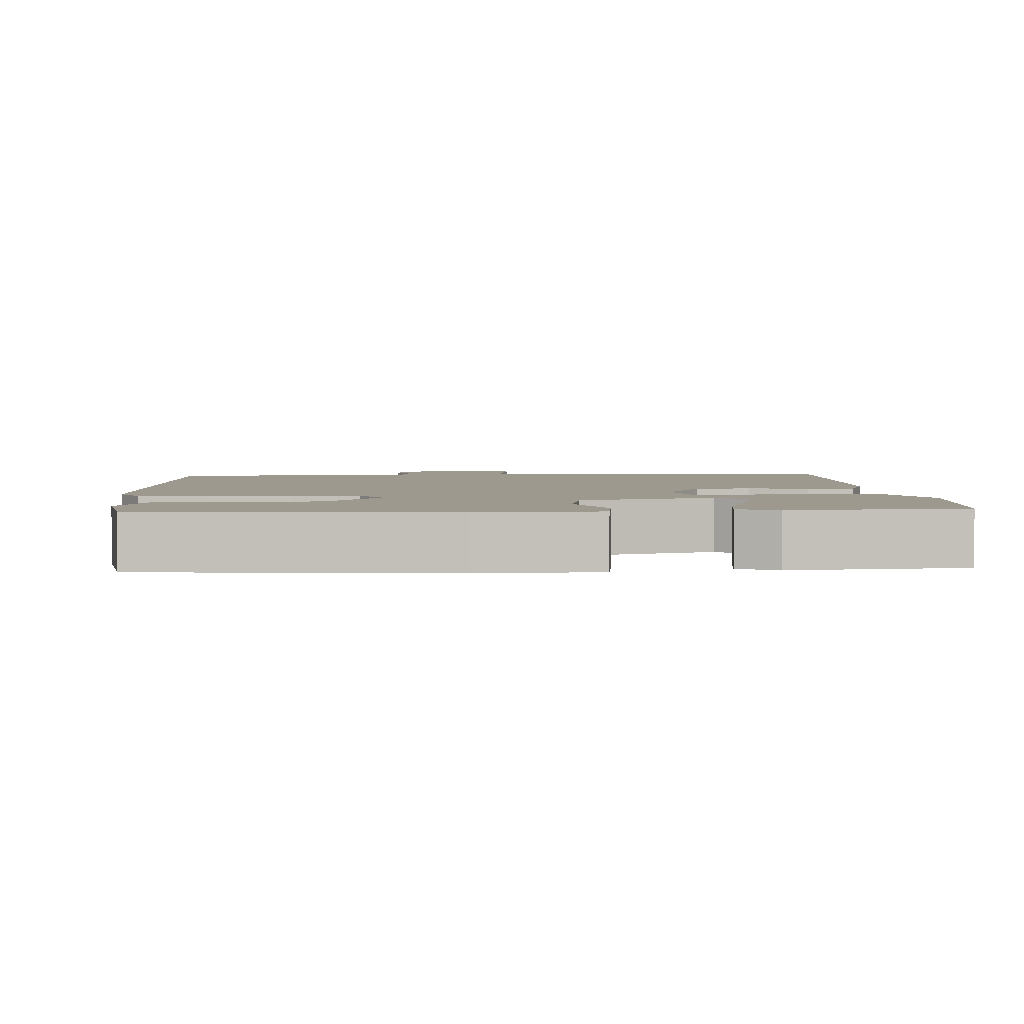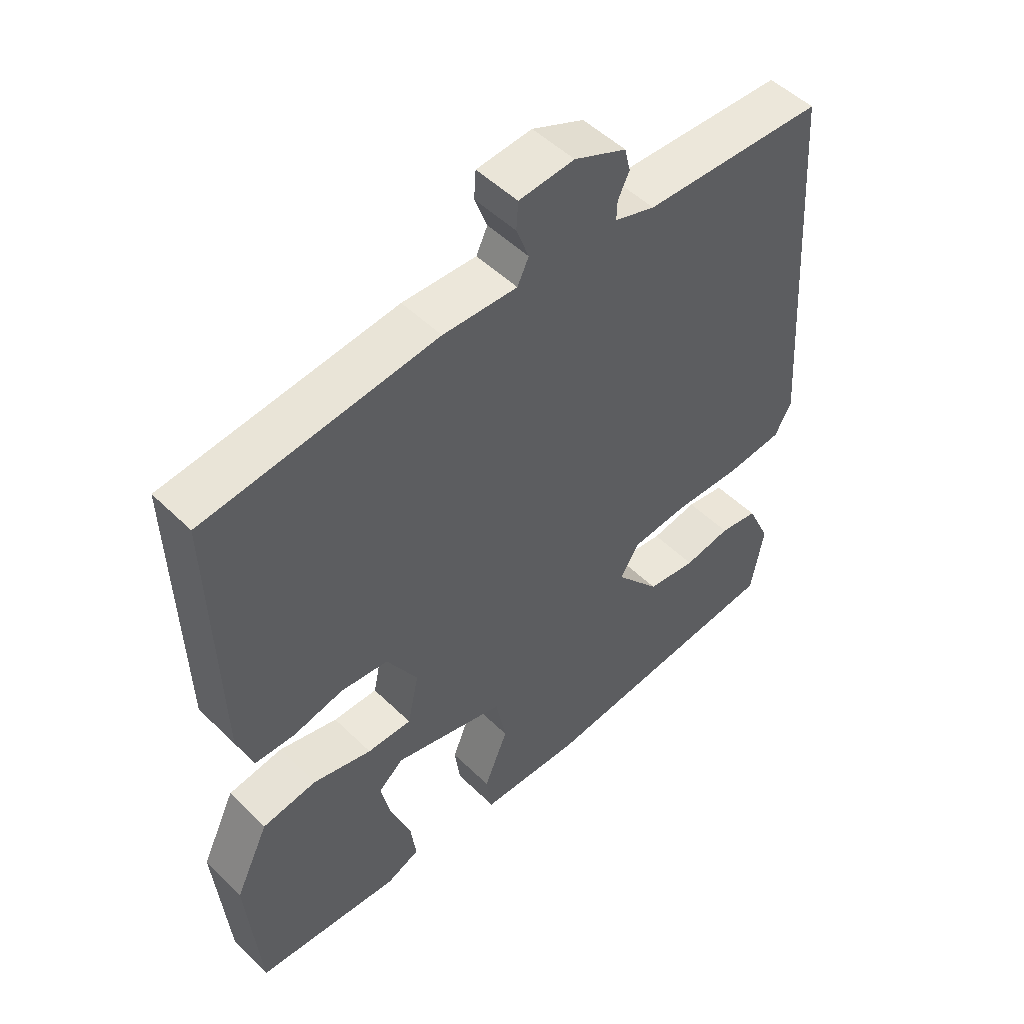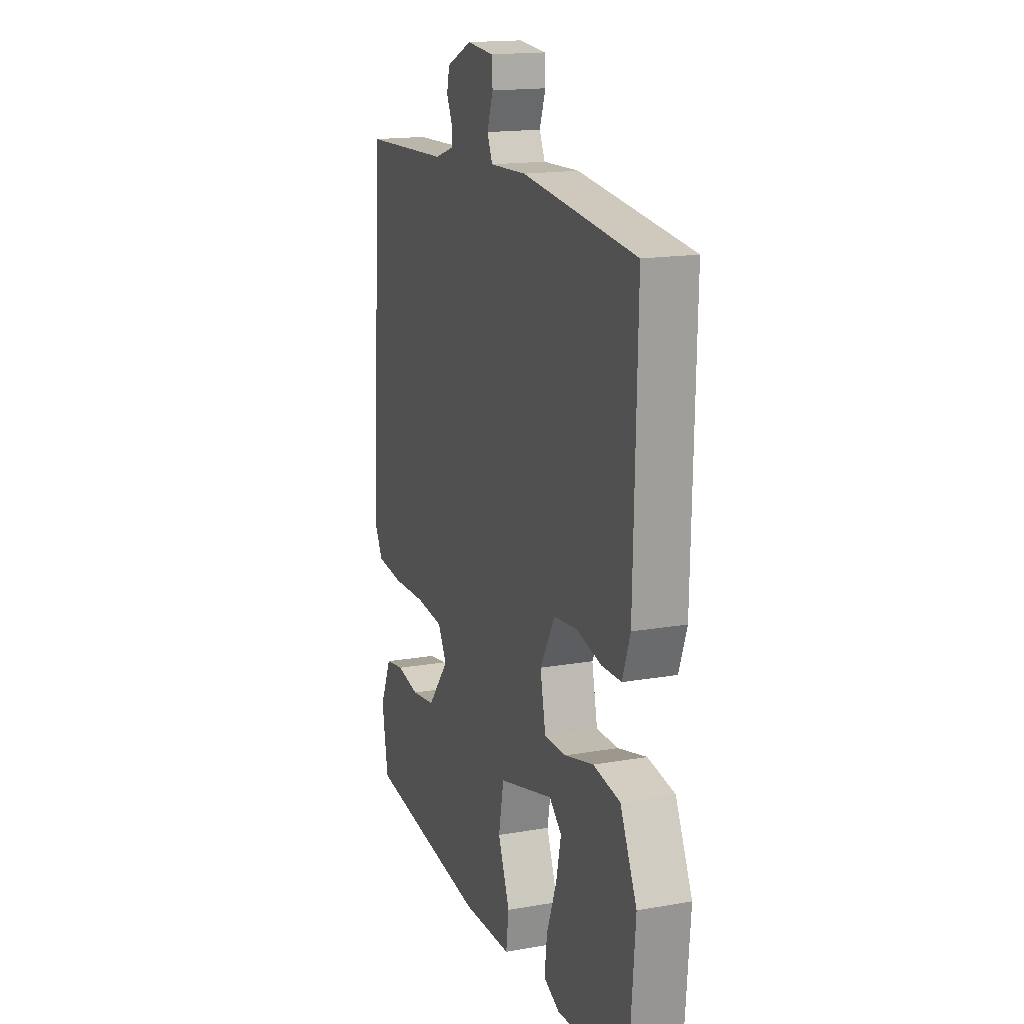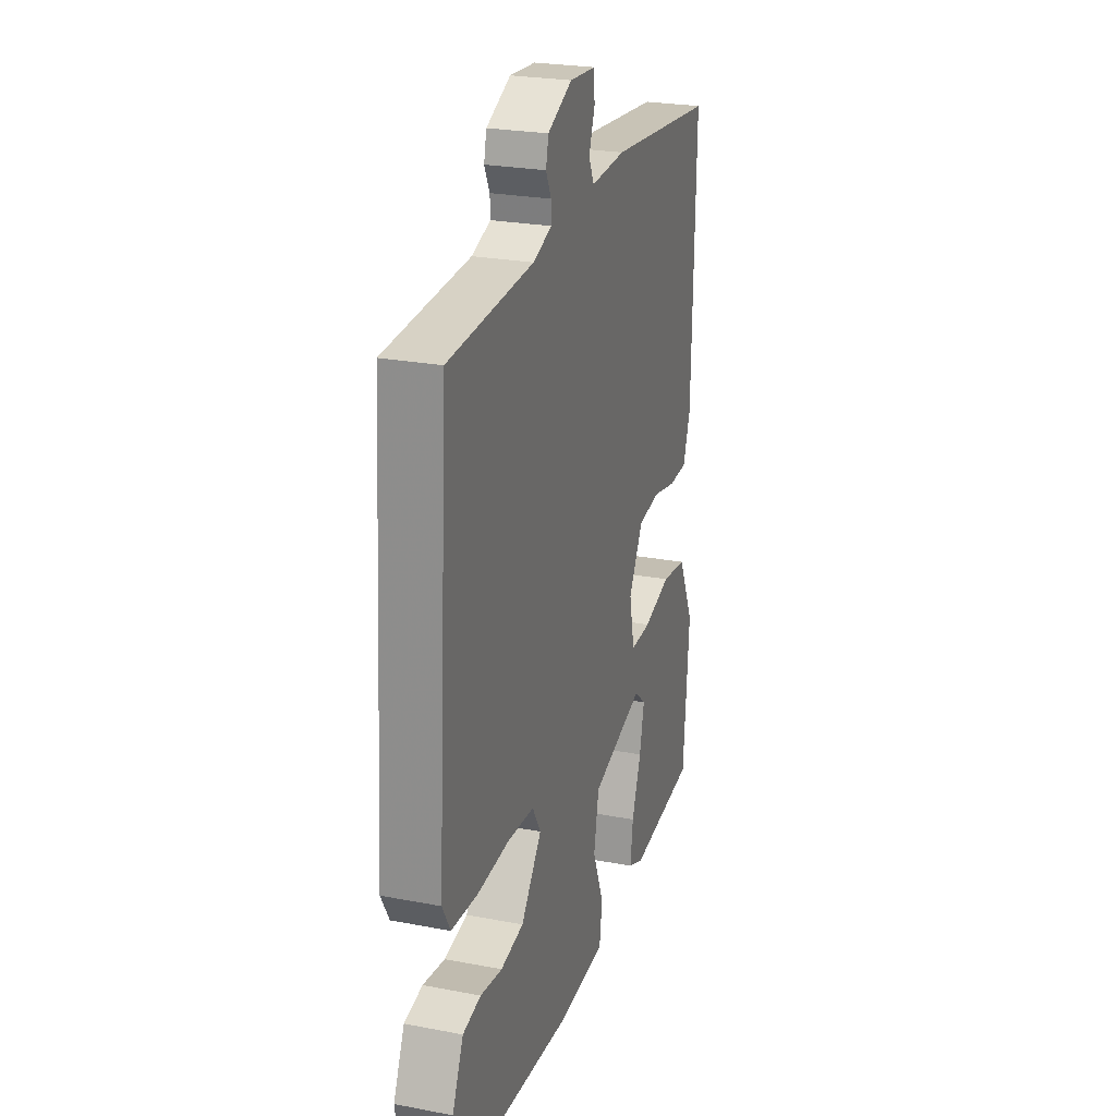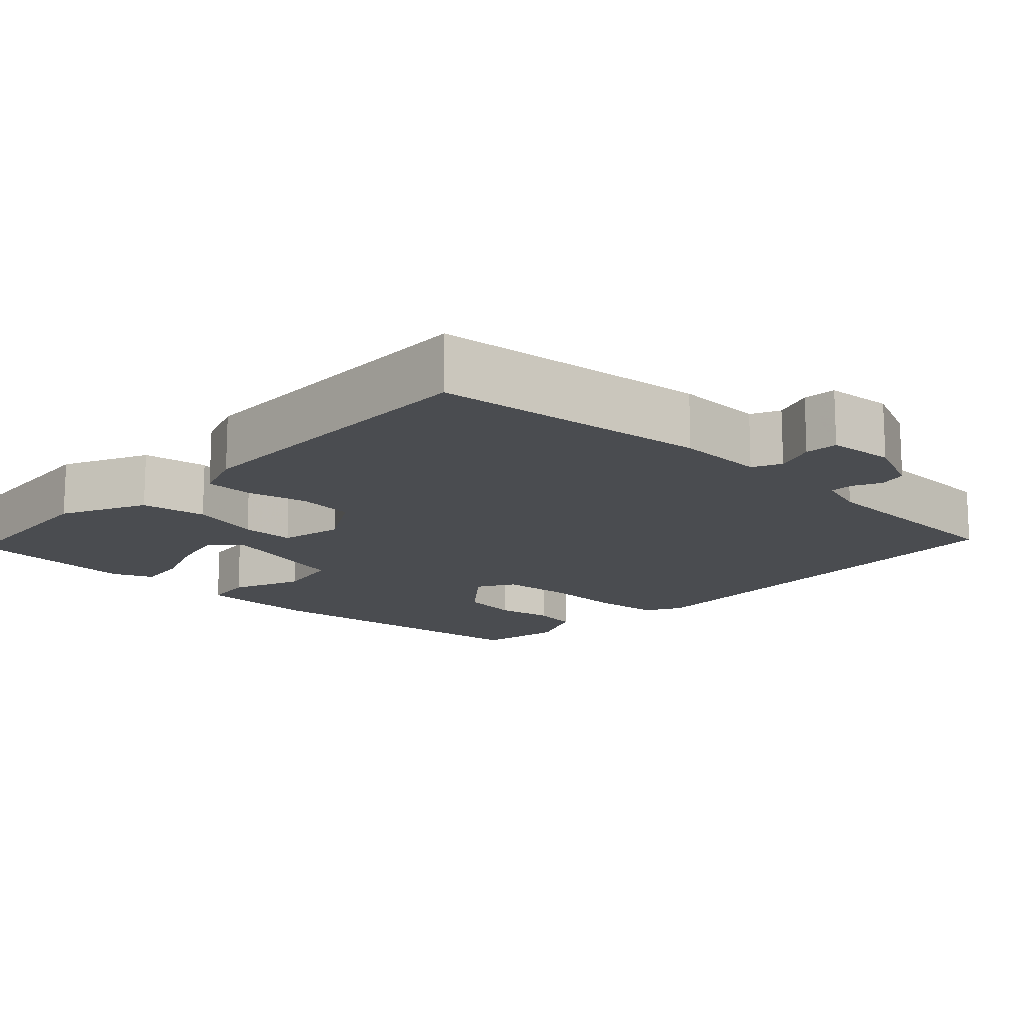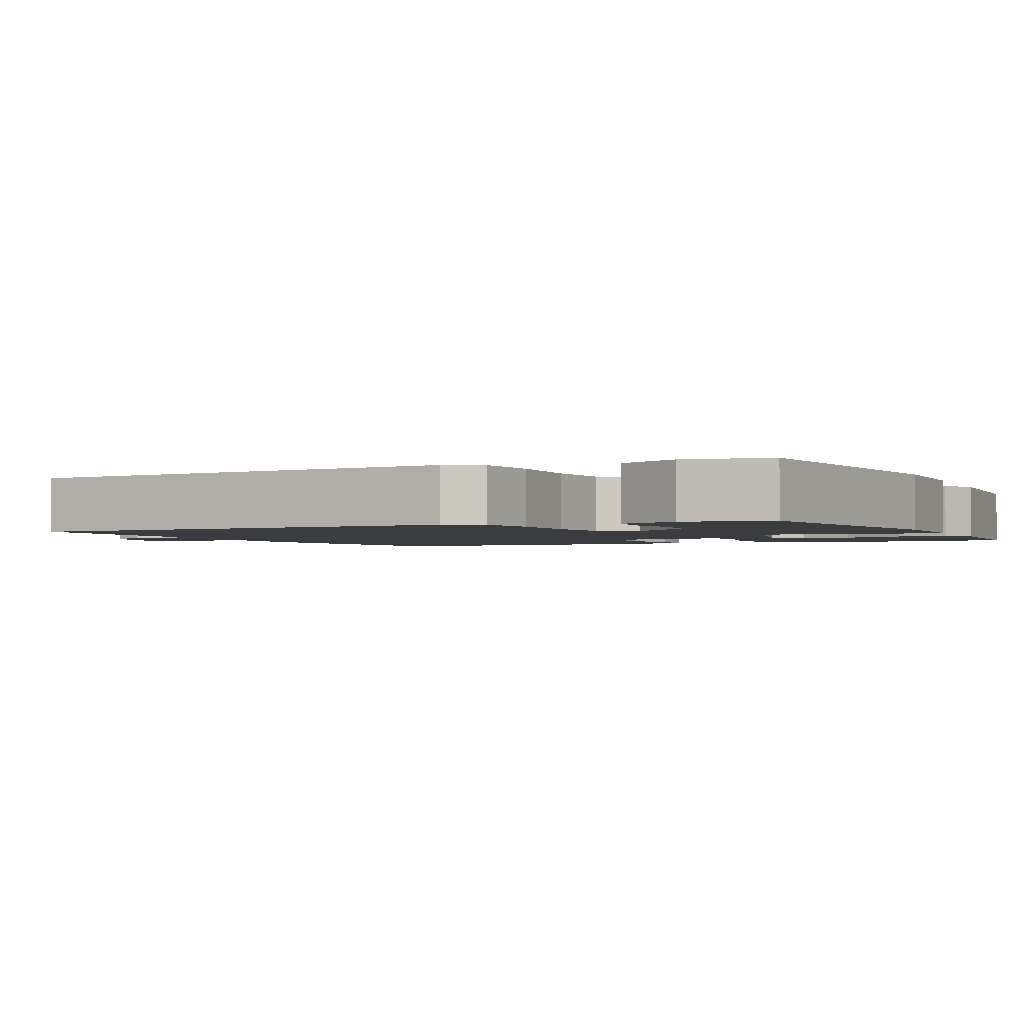
<metadata>
{"format":"obj","ext":"obj","renderer":"f3d","projection":"perspective","resolution":1024,"background":"white","views":[{"elev":3.3,"azim":176.5,"up":"+Y"},{"elev":50.9,"azim":-43.4,"up":"+Z"},{"elev":16.7,"azim":-109.5,"up":"+Z"},{"elev":25.1,"azim":107.2,"up":"+Z"},{"elev":-14.7,"azim":-43.2,"up":"+Y"},{"elev":-2.1,"azim":116.0,"up":"+Y"}]}
</metadata>
<code>
v -0.5 0.07 0.5
v -0.132 0.07 0.539
v -0.014 0.07 0.534
v 0.004 0.07 0.572
v -0.016 0.07 0.626
v -0.013 0.07 0.67
v 0.075 0.07 0.677
v 0.158 0.07 0.64
v 0.167 0.07 0.602
v 0.149 0.07 0.565
v 0.148 0.07 0.534
v 0.212 0.07 0.513
v 0.5 0.07 0.5
v 0.541 0.07 -0.097
v 0.514 0.07 -0.145
v 0.425 0.07 -0.153
v 0.315 0.07 -0.148
v 0.224 0.07 -0.156
v 0.195 0.07 -0.205
v 0.266 0.07 -0.292
v 0.345 0.07 -0.304
v 0.42 0.07 -0.291
v 0.482 0.07 -0.302
v 0.52 0.07 -0.385
v 0.5 0.07 -0.5
v 0.096 0.07 -0.54
v -0.065 0.07 -0.533
v -0.074 0.07 -0.466
v -0.036 0.07 -0.372
v -0.053 0.07 -0.285
v -0.232 0.07 -0.236
v -0.272 0.07 -0.27
v -0.256 0.07 -0.343
v -0.224 0.07 -0.428
v -0.215 0.07 -0.497
v -0.268 0.07 -0.52
v -0.5 0.07 -0.5
v -0.52 0.07 -0.259
v -0.466 0.07 -0.146
v -0.379 0.07 -0.133
v -0.285 0.07 -0.158
v -0.214 0.07 -0.159
v -0.196 0.07 -0.074
v -0.245 0.07 0.01
v -0.321 0.07 0.019
v -0.401 0.07 0.001
v -0.465 0.07 0.003
v -0.49 0.07 0.073
v -0.5 0 0.5
v -0.132 0 0.539
v -0.014 0 0.534
v 0.004 0 0.572
v -0.016 0 0.626
v -0.013 0 0.67
v 0.075 0 0.677
v 0.158 0 0.64
v 0.167 0 0.602
v 0.149 0 0.565
v 0.148 0 0.534
v 0.212 0 0.513
v 0.5 0 0.5
v 0.541 0 -0.097
v 0.514 0 -0.145
v 0.425 0 -0.153
v 0.315 0 -0.148
v 0.224 0 -0.156
v 0.195 0 -0.205
v 0.266 0 -0.292
v 0.345 0 -0.304
v 0.42 0 -0.291
v 0.482 0 -0.302
v 0.52 0 -0.385
v 0.5 0 -0.5
v 0.096 0 -0.54
v -0.065 0 -0.533
v -0.074 0 -0.466
v -0.036 0 -0.372
v -0.053 0 -0.285
v -0.232 0 -0.236
v -0.272 0 -0.27
v -0.256 0 -0.343
v -0.224 0 -0.428
v -0.215 0 -0.497
v -0.268 0 -0.52
v -0.5 0 -0.5
v -0.52 0 -0.259
v -0.466 0 -0.146
v -0.379 0 -0.133
v -0.285 0 -0.158
v -0.214 0 -0.159
v -0.196 0 -0.074
v -0.245 0 0.01
v -0.321 0 0.019
v -0.401 0 0.001
v -0.465 0 0.003
v -0.49 0 0.073
f 1 2 3
f 48 1 3
f 47 48 3
f 46 47 3
f 45 46 3
f 44 45 3
f 43 44 3 4
f 42 43 4
f 39 40 41
f 38 39 41
f 37 38 41
f 36 37 41
f 33 34 35 36
f 32 33 36
f 32 36 41
f 31 32 41 42
f 27 28 29
f 26 27 29
f 25 26 29
f 24 25 29
f 23 24 29
f 22 23 29
f 21 22 29
f 20 21 29 30
f 30 31 42
f 20 30 42
f 19 20 42
f 15 16 17
f 14 15 17
f 13 14 17
f 12 13 17
f 11 12 17 18
f 8 9 10
f 7 8 10
f 6 7 10
f 5 6 10
f 4 5 10
f 4 10 11
f 18 19 42
f 11 18 42
f 4 11 42
f 51 50 49
f 51 49 96
f 51 96 95
f 51 95 94
f 51 94 93
f 51 93 92
f 52 51 92 91
f 52 91 90
f 89 88 87
f 89 87 86
f 89 86 85
f 89 85 84
f 84 83 82 81
f 84 81 80
f 89 84 80
f 90 89 80 79
f 77 76 75
f 77 75 74
f 77 74 73
f 77 73 72
f 77 72 71
f 77 71 70
f 77 70 69
f 78 77 69 68
f 90 79 78
f 90 78 68
f 90 68 67
f 65 64 63
f 65 63 62
f 65 62 61
f 65 61 60
f 66 65 60 59
f 58 57 56
f 58 56 55
f 58 55 54
f 58 54 53
f 58 53 52
f 59 58 52
f 90 67 66
f 90 66 59
f 90 59 52
f 1 49 50 2
f 2 50 51 3
f 3 51 52 4
f 4 52 53 5
f 5 53 54 6
f 6 54 55 7
f 7 55 56 8
f 8 56 57 9
f 9 57 58 10
f 10 58 59 11
f 11 59 60 12
f 12 60 61 13
f 13 61 62 14
f 14 62 63 15
f 15 63 64 16
f 16 64 65 17
f 17 65 66 18
f 18 66 67 19
f 19 67 68 20
f 20 68 69 21
f 21 69 70 22
f 22 70 71 23
f 23 71 72 24
f 24 72 73 25
f 25 73 74 26
f 26 74 75 27
f 27 75 76 28
f 28 76 77 29
f 29 77 78 30
f 30 78 79 31
f 31 79 80 32
f 32 80 81 33
f 33 81 82 34
f 34 82 83 35
f 35 83 84 36
f 36 84 85 37
f 37 85 86 38
f 38 86 87 39
f 39 87 88 40
f 40 88 89 41
f 41 89 90 42
f 42 90 91 43
f 43 91 92 44
f 44 92 93 45
f 45 93 94 46
f 46 94 95 47
f 47 95 96 48
f 48 96 49 1

</code>
